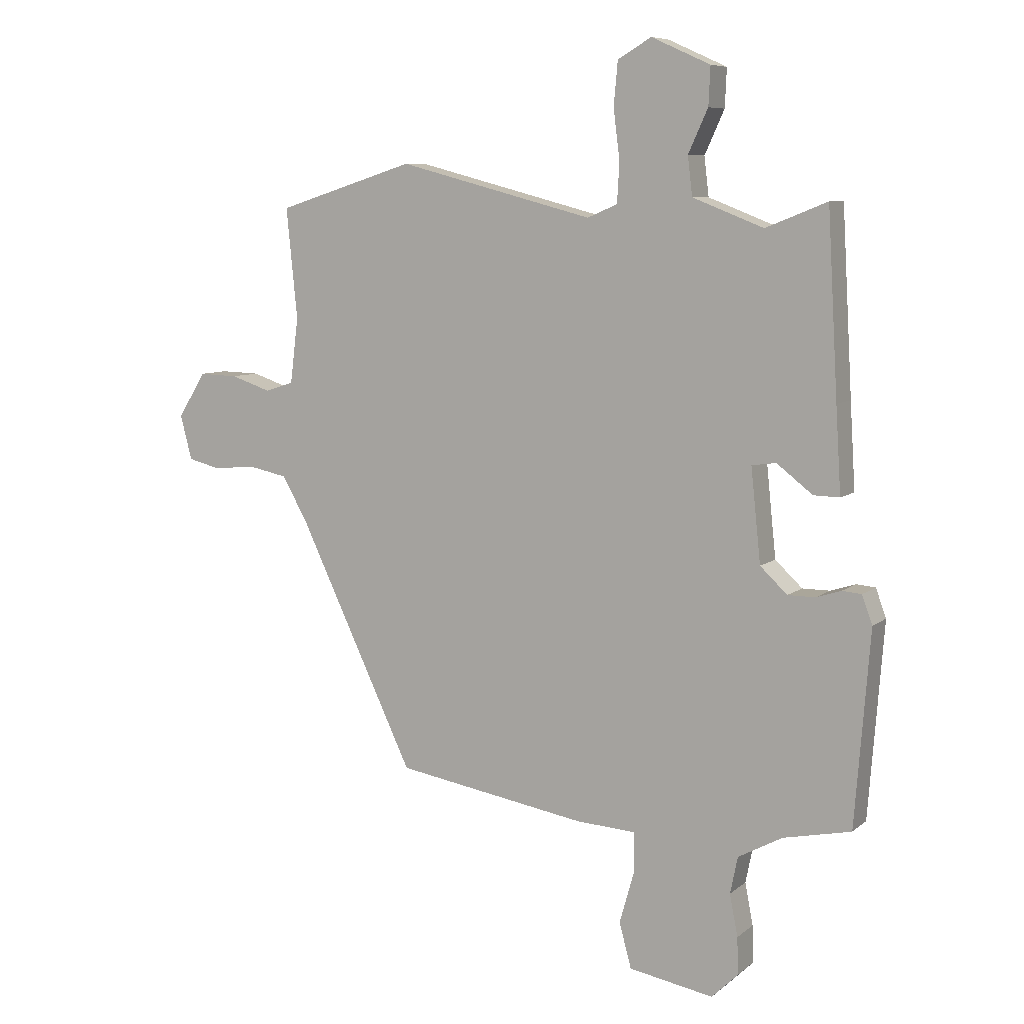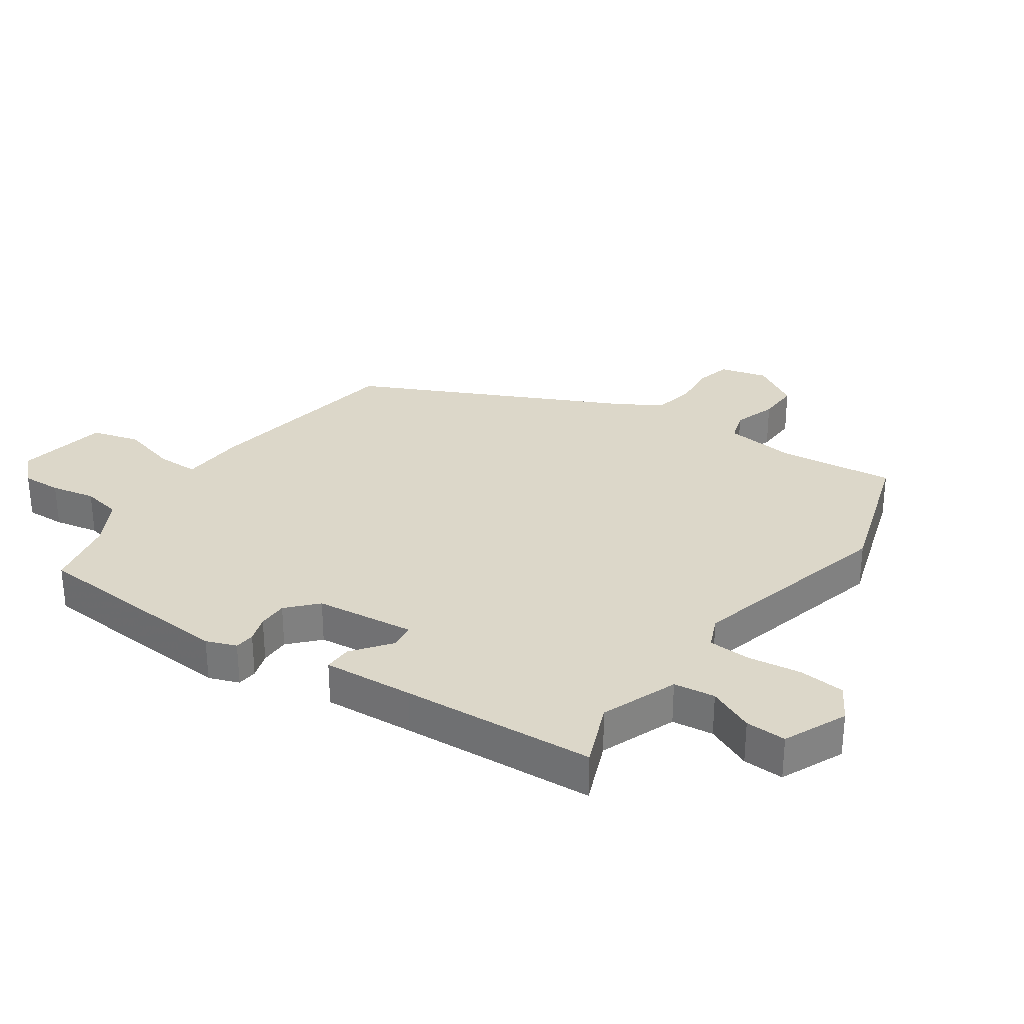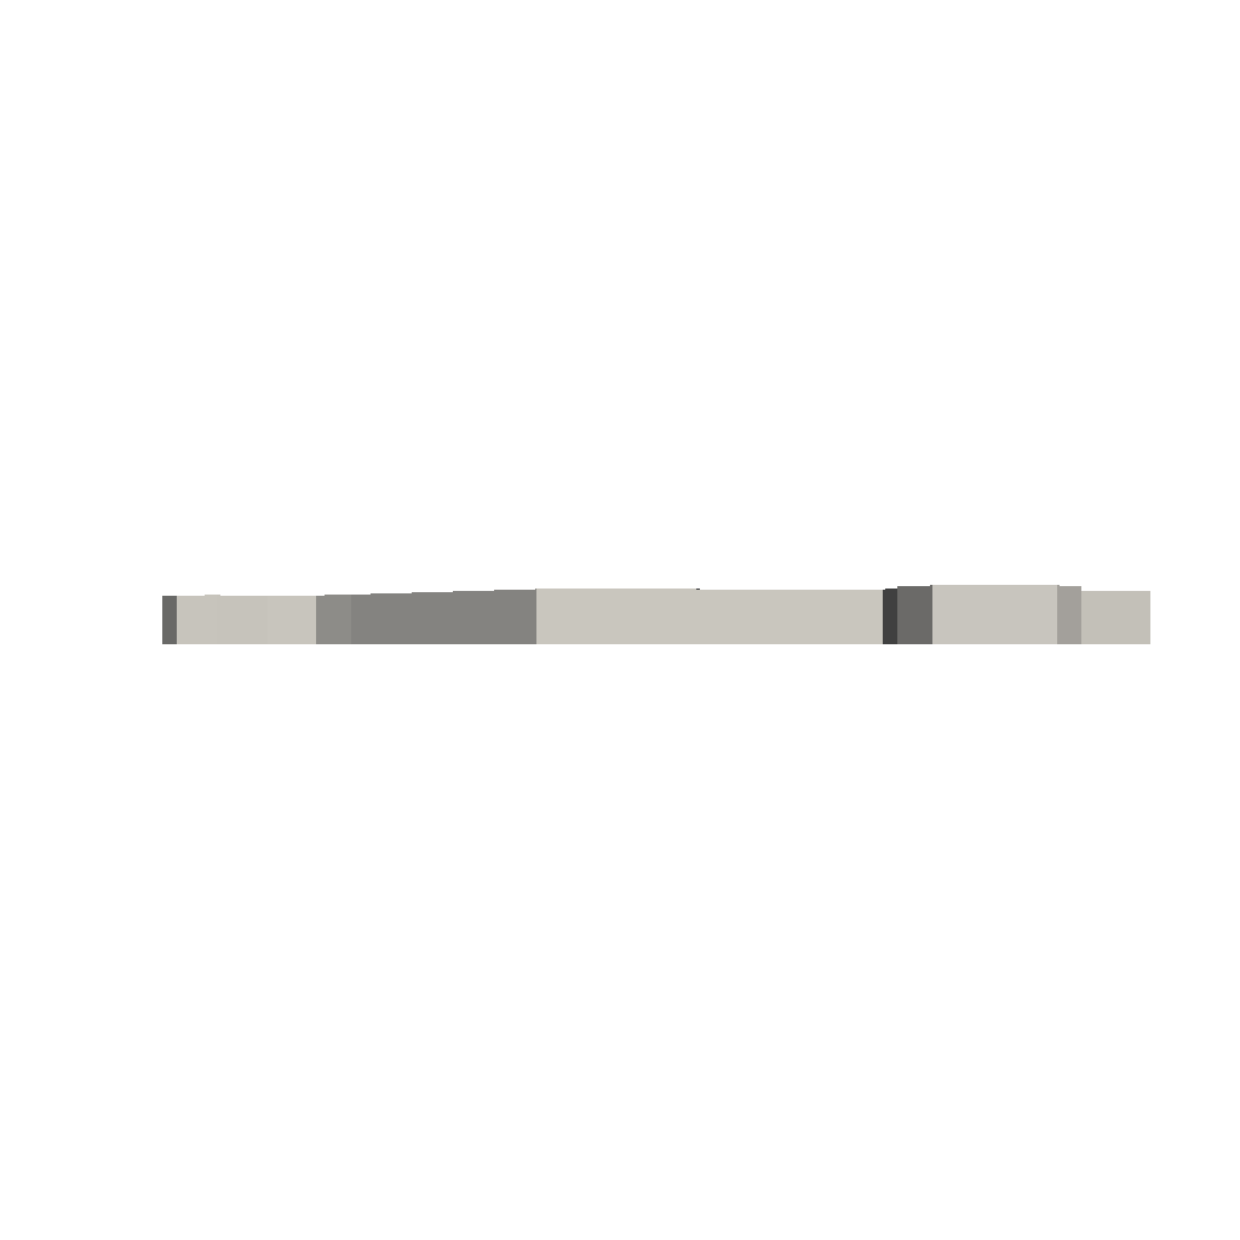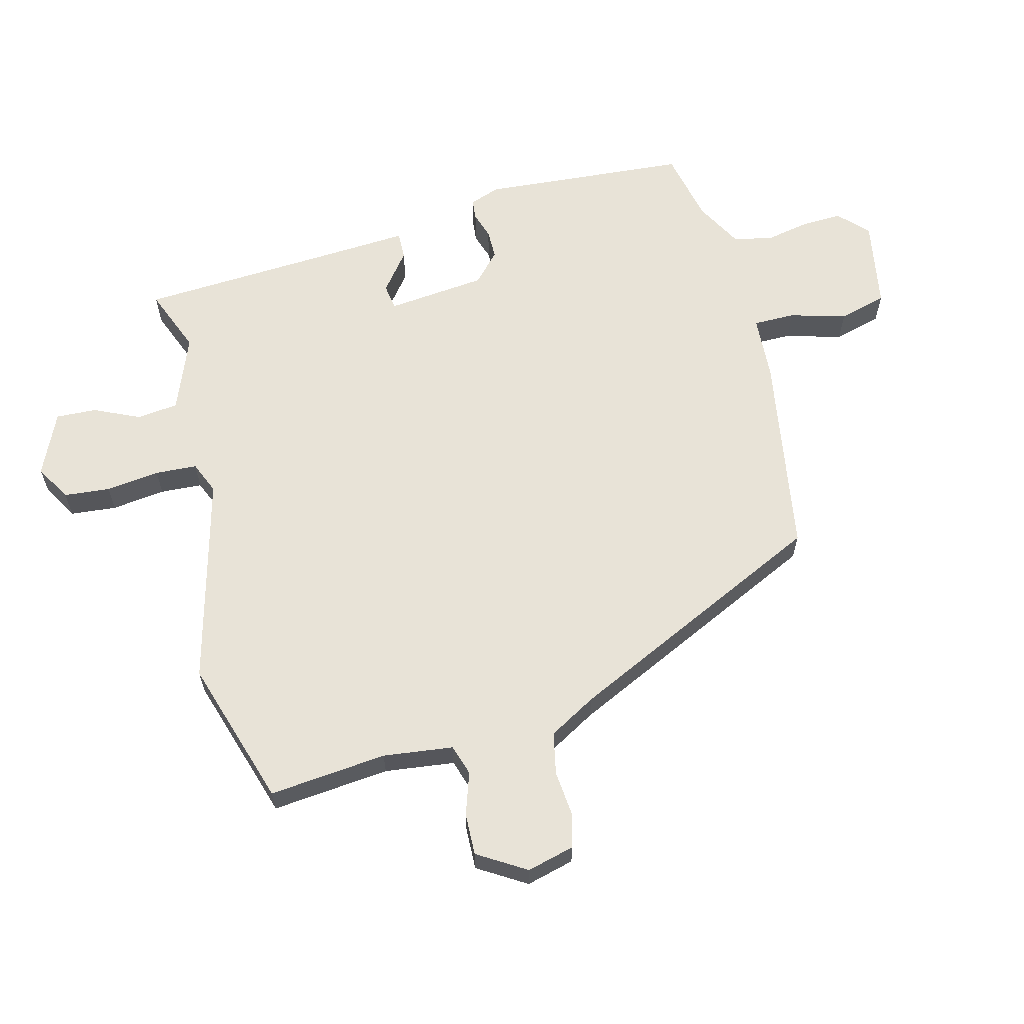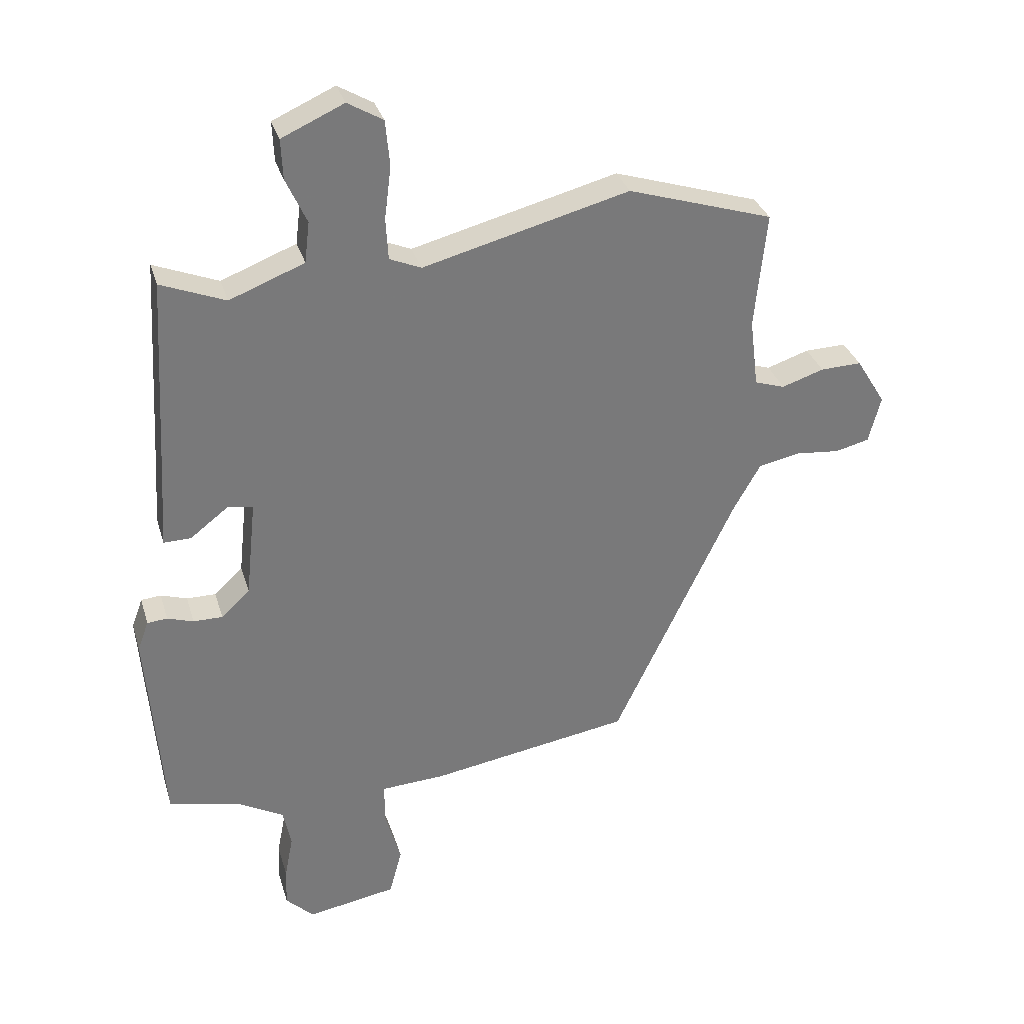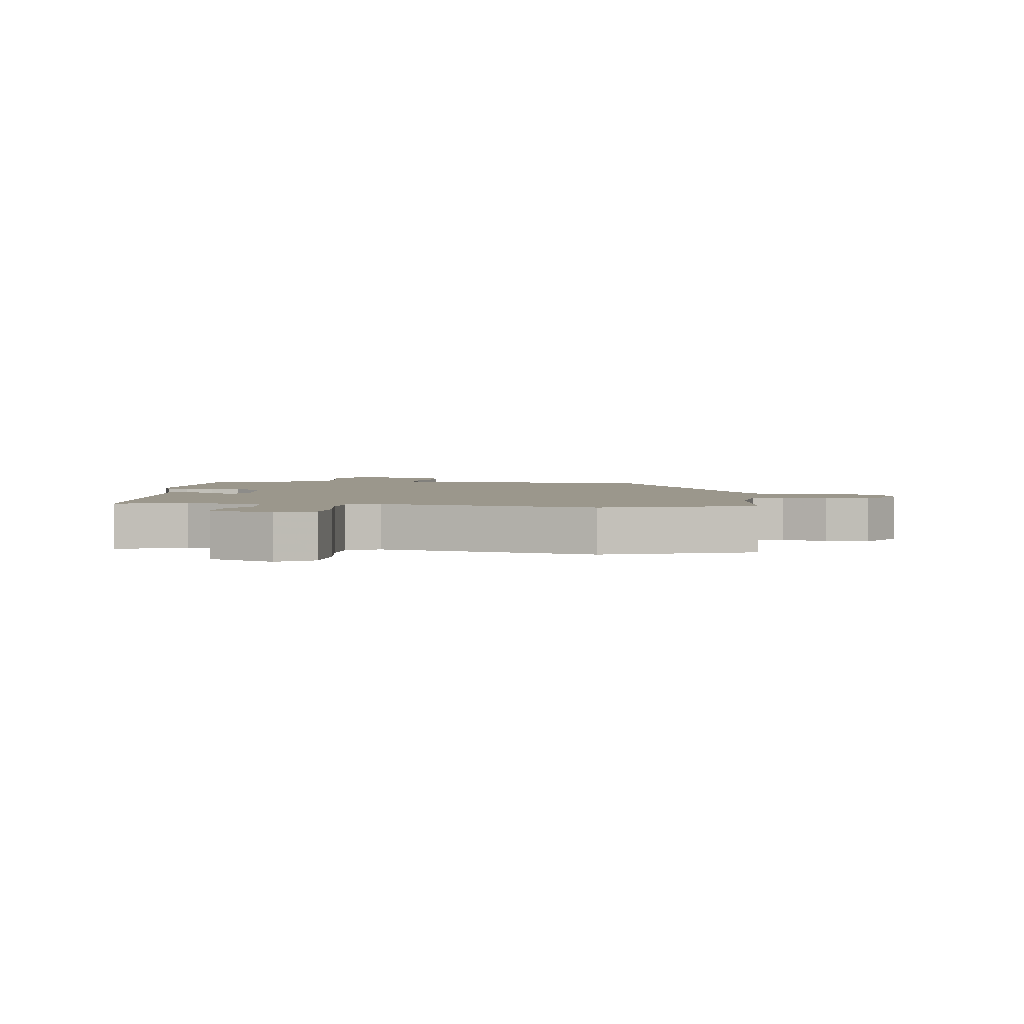
<metadata>
{"format":"obj","ext":"obj","renderer":"f3d","projection":"perspective","resolution":1024,"background":"white","views":[{"elev":7.8,"azim":-153.2,"up":"+Z"},{"elev":30.3,"azim":-55.6,"up":"+Y"},{"elev":-0.5,"azim":169.9,"up":"+Y"},{"elev":62.3,"azim":75.6,"up":"+Y"},{"elev":32.2,"azim":-15.7,"up":"+Z"},{"elev":2.7,"azim":5.4,"up":"+Y"}]}
</metadata>
<code>
v 0.312 0.07 0.559
v 0.551 0.07 0.484
v 0.532 0.07 0.293
v 0.546 0.07 0.18
v 0.596 0.07 0.164
v 0.665 0.07 0.187
v 0.733 0.07 0.189
v 0.781 0.07 0.111
v 0.761 0.07 0.034
v 0.705 0.07 0.02
v 0.632 0.07 0.027
v 0.564 0.07 0.013
v 0.52 0.07 -0.064
v 0.318 0.07 -0.488
v -0.014 0.07 -0.543
v -0.118 0.07 -0.549
v -0.118 0.07 -0.617
v -0.092 0.07 -0.708
v -0.113 0.07 -0.786
v -0.26 0.07 -0.812
v -0.306 0.07 -0.767
v -0.304 0.07 -0.703
v -0.29 0.07 -0.631
v -0.303 0.07 -0.567
v -0.38 0.07 -0.525
v -0.497 0.07 -0.5
v -0.523 0.07 -0.164
v -0.505 0.07 -0.115
v -0.472 0.07 -0.112
v -0.429 0.07 -0.126
v -0.381 0.07 -0.126
v -0.334 0.07 -0.082
v -0.317 0.07 0.079
v -0.359 0.07 0.085
v -0.421 0.07 0.037
v -0.466 0.07 0.036
v -0.457 0.07 0.183
v -0.439 0.07 0.497
v -0.333 0.07 0.455
v -0.21 0.07 0.503
v -0.202 0.07 0.57
v -0.236 0.07 0.644
v -0.239 0.07 0.71
v -0.137 0.07 0.756
v -0.079 0.07 0.722
v -0.072 0.07 0.647
v -0.083 0.07 0.56
v -0.079 0.07 0.492
v -0.027 0.07 0.47
v 0.312 0 0.559
v 0.551 0 0.484
v 0.532 0 0.293
v 0.546 0 0.18
v 0.596 0 0.164
v 0.665 0 0.187
v 0.733 0 0.189
v 0.781 0 0.111
v 0.761 0 0.034
v 0.705 0 0.02
v 0.632 0 0.027
v 0.564 0 0.013
v 0.52 0 -0.064
v 0.318 0 -0.488
v -0.014 0 -0.543
v -0.118 0 -0.549
v -0.118 0 -0.617
v -0.092 0 -0.708
v -0.113 0 -0.786
v -0.26 0 -0.812
v -0.306 0 -0.767
v -0.304 0 -0.703
v -0.29 0 -0.631
v -0.303 0 -0.567
v -0.38 0 -0.525
v -0.497 0 -0.5
v -0.523 0 -0.164
v -0.505 0 -0.115
v -0.472 0 -0.112
v -0.429 0 -0.126
v -0.381 0 -0.126
v -0.334 0 -0.082
v -0.317 0 0.079
v -0.359 0 0.085
v -0.421 0 0.037
v -0.466 0 0.036
v -0.457 0 0.183
v -0.439 0 0.497
v -0.333 0 0.455
v -0.21 0 0.503
v -0.202 0 0.57
v -0.236 0 0.644
v -0.239 0 0.71
v -0.137 0 0.756
v -0.079 0 0.722
v -0.072 0 0.647
v -0.083 0 0.56
v -0.079 0 0.492
v -0.027 0 0.47
f 44 45 46 47
f 44 47 48
f 41 42 43 44
f 40 41 44 48
f 39 40 48 49
f 37 38 39
f 34 35 36 37
f 33 34 37 39
f 27 28 29 30
f 25 26 27 30
f 24 25 30 31
f 23 24 31 32
f 21 22 23
f 20 21 23
f 17 18 19 20
f 16 17 20 23
f 13 14 15 16
f 12 13 16 23
f 8 9 10 11
f 8 11 12
f 5 6 7 8
f 5 8 12
f 4 5 12 23
f 49 1 2 3
f 33 39 49 3
f 23 32 33
f 3 4 23 33
f 96 95 94 93
f 97 96 93
f 93 92 91 90
f 97 93 90 89
f 98 97 89 88
f 88 87 86
f 86 85 84 83
f 88 86 83 82
f 79 78 77 76
f 79 76 75 74
f 80 79 74 73
f 81 80 73 72
f 72 71 70
f 72 70 69
f 69 68 67 66
f 72 69 66 65
f 65 64 63 62
f 72 65 62 61
f 60 59 58 57
f 61 60 57
f 57 56 55 54
f 61 57 54
f 72 61 54 53
f 52 51 50 98
f 52 98 88 82
f 82 81 72
f 82 72 53 52
f 1 50 51 2
f 2 51 52 3
f 3 52 53 4
f 4 53 54 5
f 5 54 55 6
f 6 55 56 7
f 7 56 57 8
f 8 57 58 9
f 9 58 59 10
f 10 59 60 11
f 11 60 61 12
f 12 61 62 13
f 13 62 63 14
f 14 63 64 15
f 15 64 65 16
f 16 65 66 17
f 17 66 67 18
f 18 67 68 19
f 19 68 69 20
f 20 69 70 21
f 21 70 71 22
f 22 71 72 23
f 23 72 73 24
f 24 73 74 25
f 25 74 75 26
f 26 75 76 27
f 27 76 77 28
f 28 77 78 29
f 29 78 79 30
f 30 79 80 31
f 31 80 81 32
f 32 81 82 33
f 33 82 83 34
f 34 83 84 35
f 35 84 85 36
f 36 85 86 37
f 37 86 87 38
f 38 87 88 39
f 39 88 89 40
f 40 89 90 41
f 41 90 91 42
f 42 91 92 43
f 43 92 93 44
f 44 93 94 45
f 45 94 95 46
f 46 95 96 47
f 47 96 97 48
f 48 97 98 49
f 49 98 50 1

</code>
